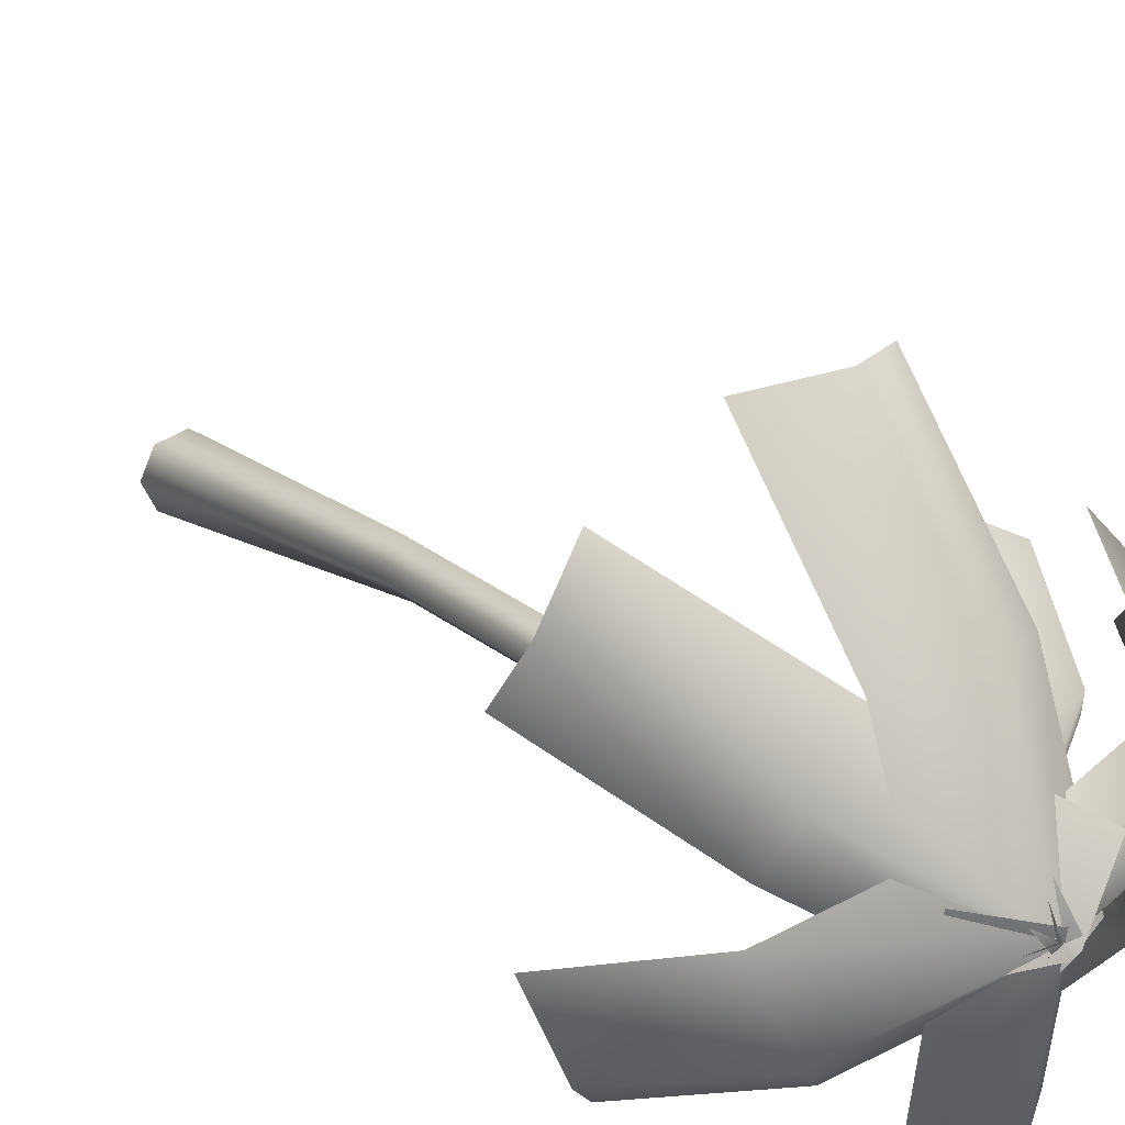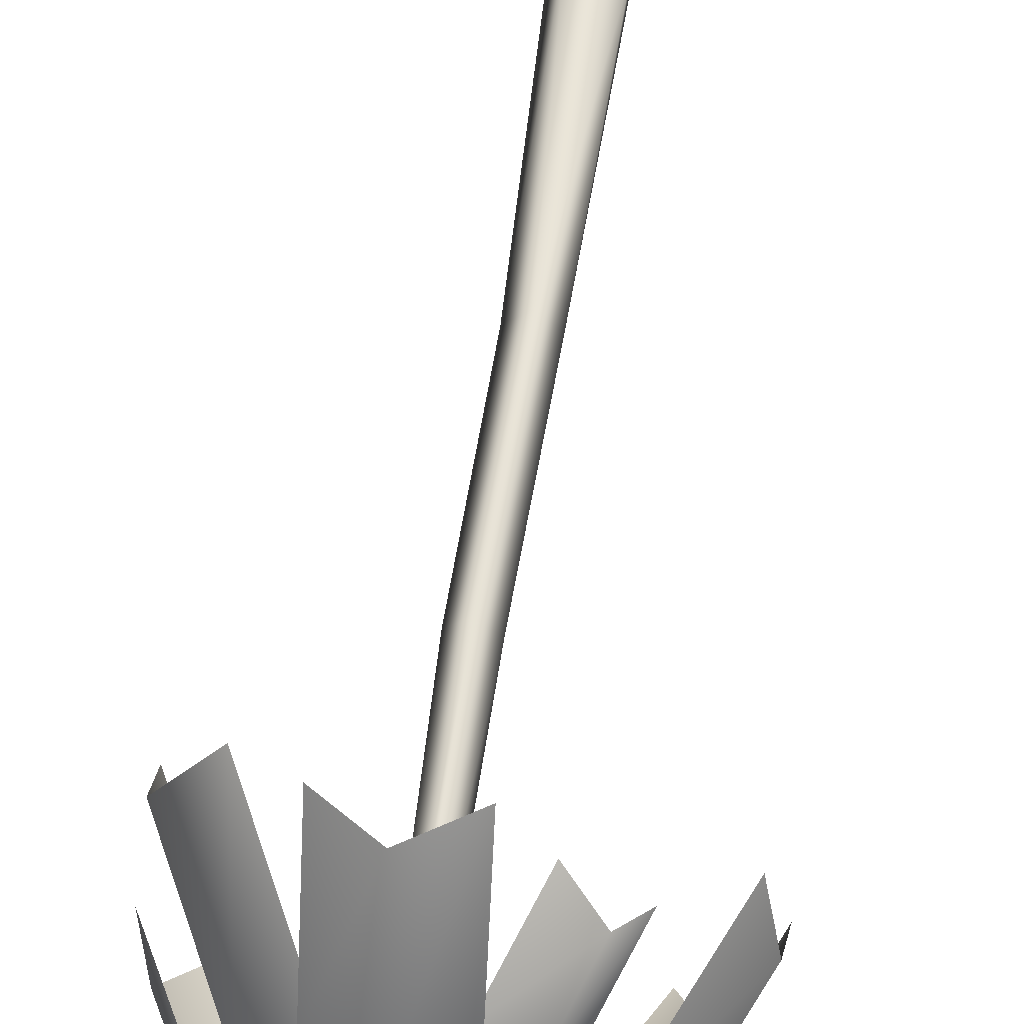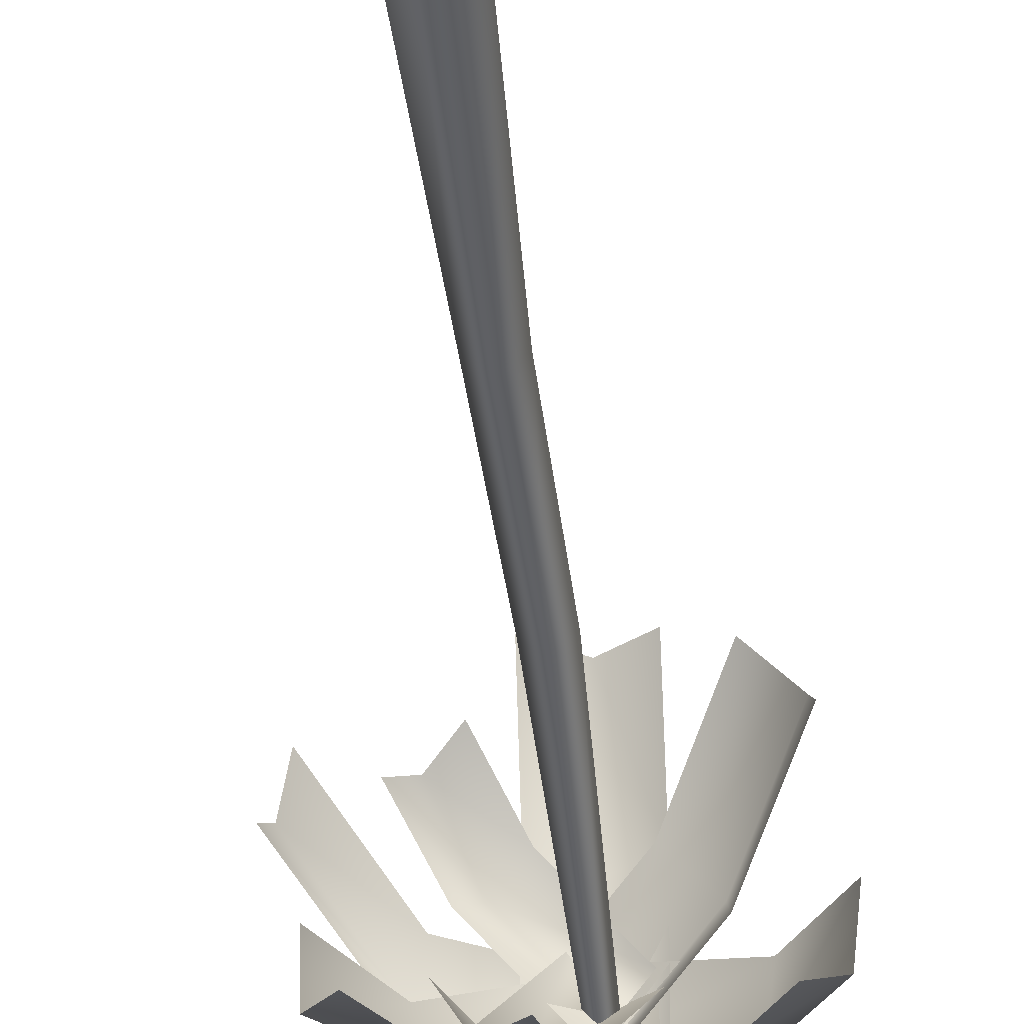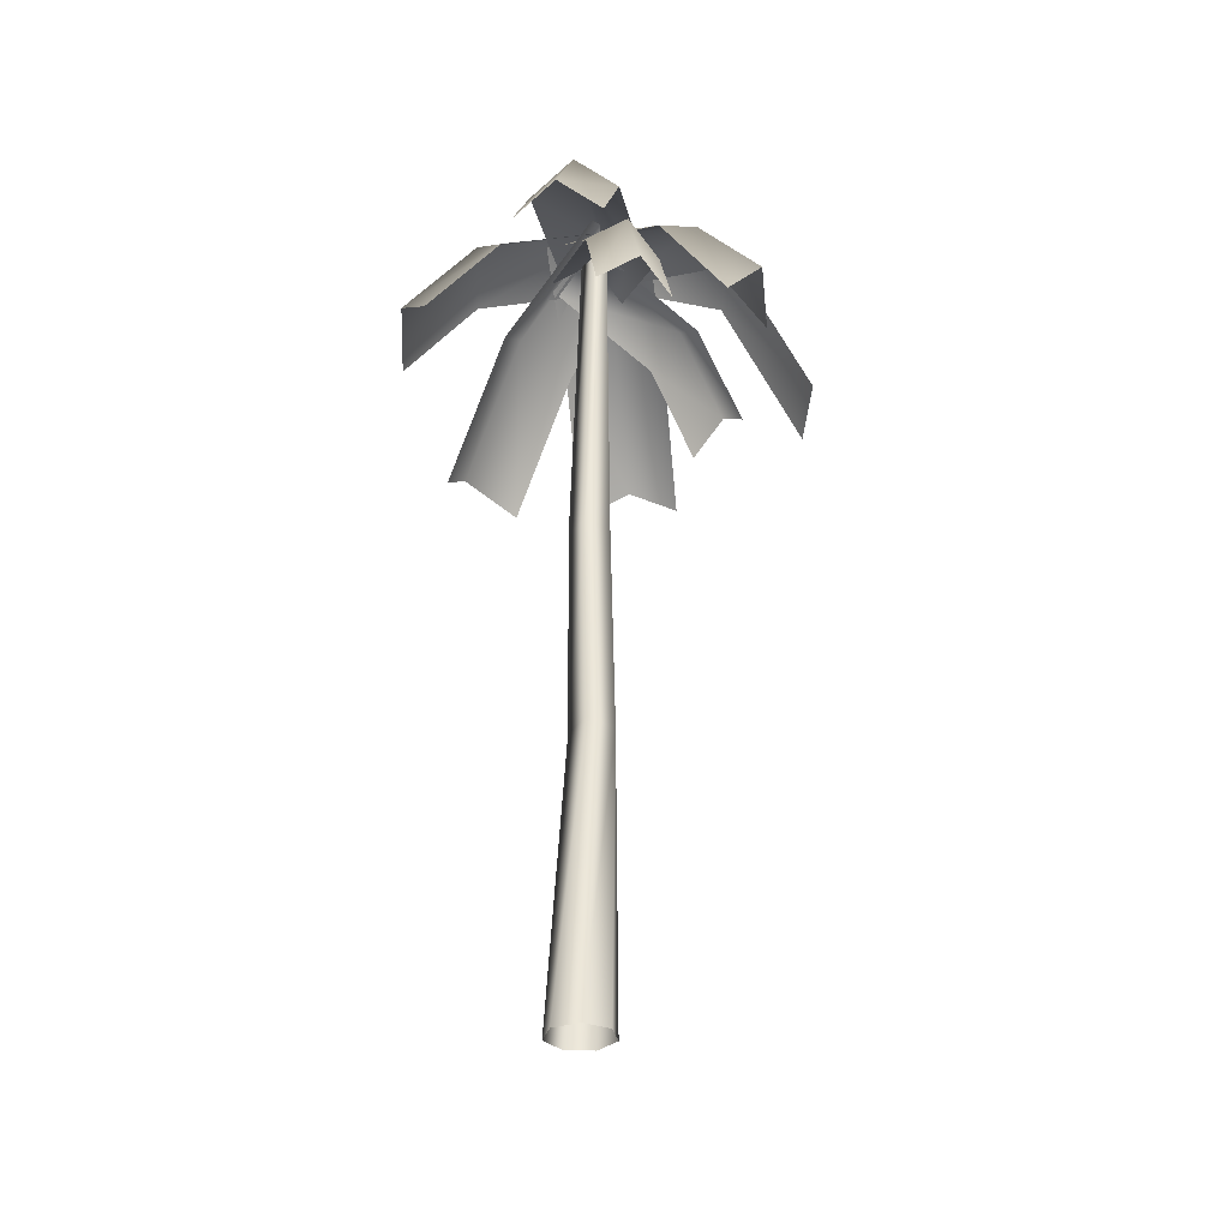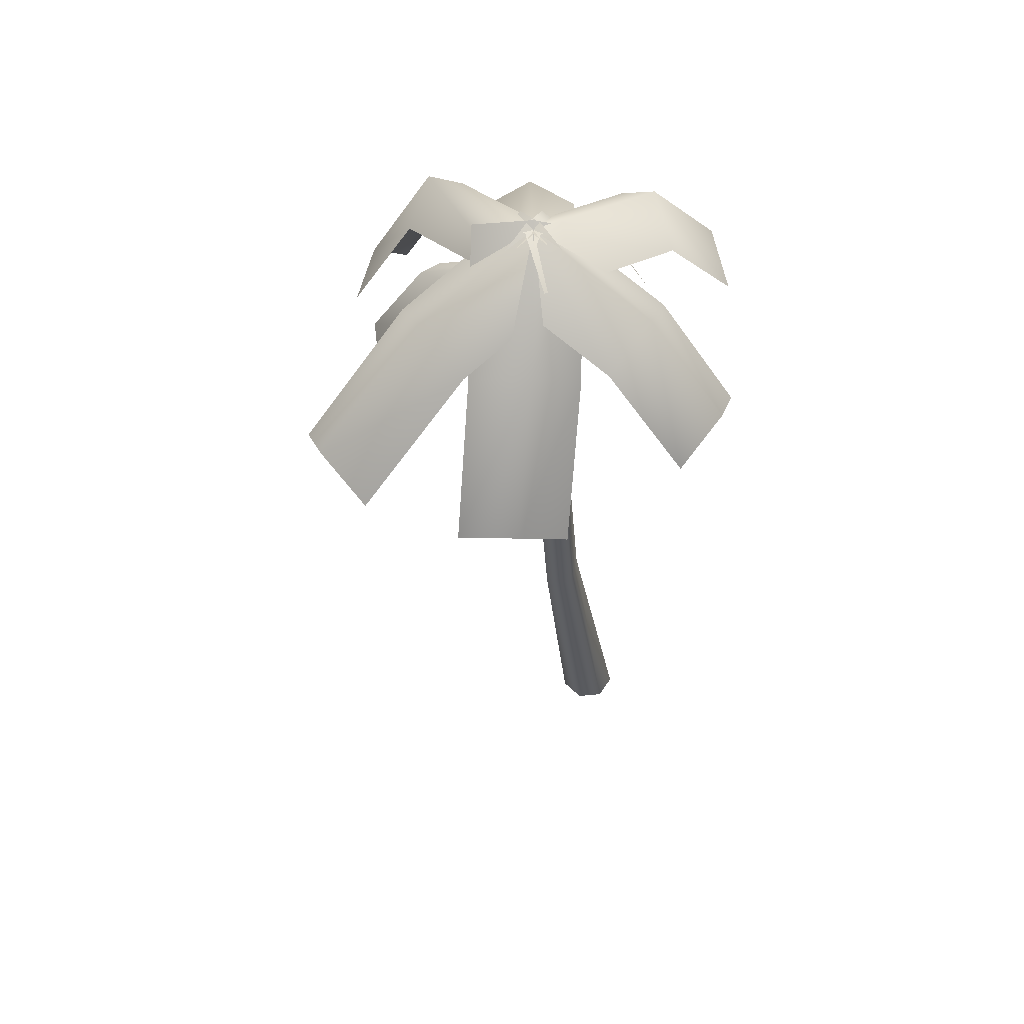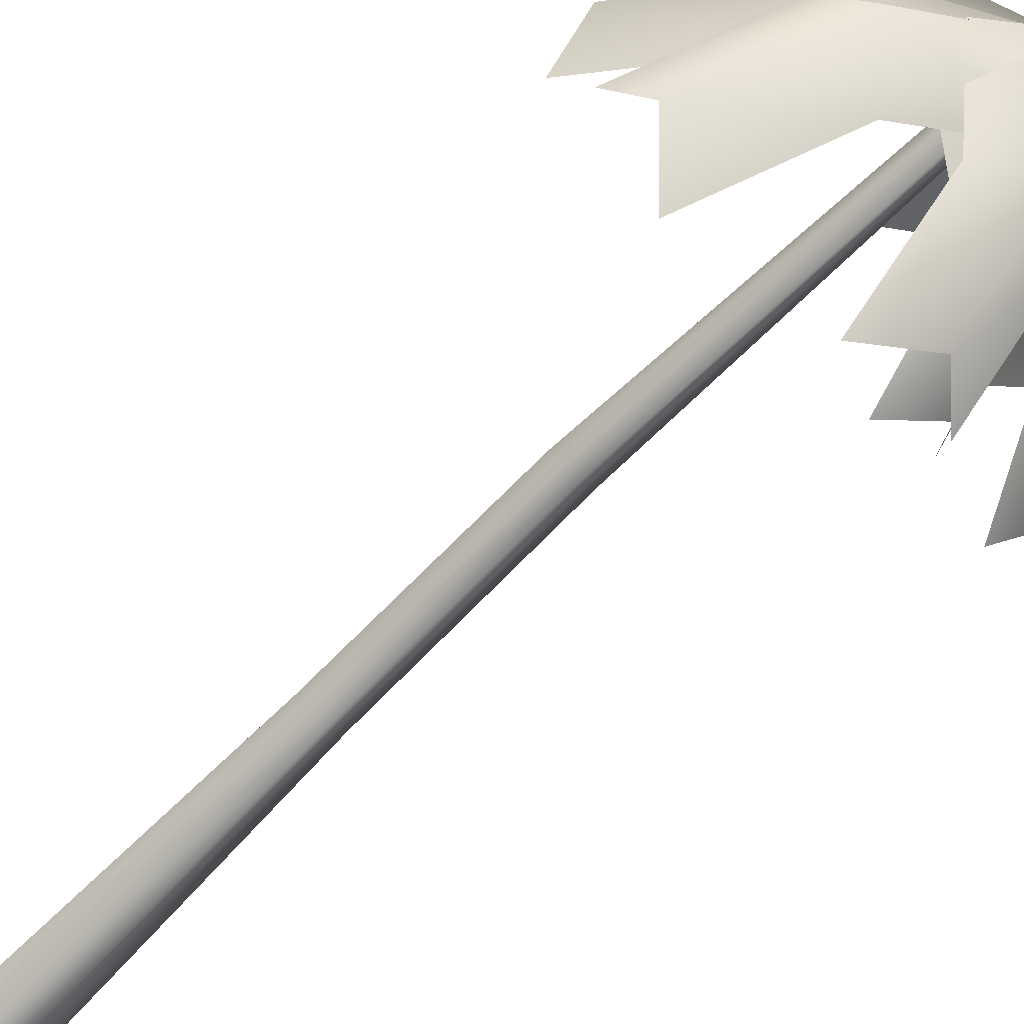
<metadata>
{"format":"obj","ext":"obj","renderer":"f3d","projection":"perspective","resolution":1024,"background":"white","views":[{"elev":25.3,"azim":147.0,"up":"+Z"},{"elev":66.7,"azim":-172.4,"up":"+Z"},{"elev":-54.5,"azim":6.2,"up":"+Z"},{"elev":-32.0,"azim":-169.2,"up":"+Y"},{"elev":54.9,"azim":58.6,"up":"+Y"},{"elev":-57.1,"azim":134.8,"up":"+Z"}]}
</metadata>
<code>
v -0.5757 15.54 2.136
v 0.2127 16.21 2.029
v 0.2127 15.8 -0.5516
v -0.5757 15.12 -0.4439
v 1.001 15.54 2.136
v 1.001 15.12 -0.4439
v 0.2127 14.09 -1.908
v -0.5757 13.42 -1.8
v 1.001 13.42 -1.8
v 0.1374 5.328 0.6178
v 0.5145 5.25 0.9872
v 0.6451 -0.1026 0.1205
v 0.4378 -0.1026 -0.3101
v -0.0282 -0.1026 -0.4165
v -0.2401 5.26 0.9888
v -0.4018 -0.1026 -0.1185
v -0.4018 -0.1026 0.3594
v 0.137 5.182 1.358
v -0.0282 -0.1026 0.6574
v 0.4378 -0.1026 0.5511
v 0.2782 9.29 1.033
v 0.6316 9.257 1.384
v -0.07415 9.267 1.386
v 0.2793 9.234 1.737
v 0.303 15.74 1.559
v 0.5273 15.72 1.783
v 0.07935 15.72 1.783
v 0.3037 15.71 2.007
v -0.5514 15.61 1.218
v 0.0756 16.24 1.932
v 2.261 15.32 0.8393
v 1.634 14.68 0.1252
v 0.2707 15.61 2.862
v 2.456 14.68 1.769
v 3.327 13.37 -0.02956
v 2.7 12.73 -0.7437
v 3.522 12.73 0.9006
v 1.113 15.61 1.413
v 0.2035 16.24 1.71
v 0.3507 15.32 4.149
v 1.26 14.68 3.852
v -0.7348 15.61 1.525
v -0.5876 14.68 3.964
v 0.4746 13.37 6.202
v 1.384 12.73 5.905
v -0.4637 12.73 6.016
v 0.659 15.5 2.395
v 0.3717 16.21 1.819
v -2.107 15.78 2.525
v -1.82 15.07 3.101
v 0.2772 15.58 1.103
v -2.202 15.15 1.81
v -3.427 13.03 3.044
v -3.14 12.32 3.62
v -3.522 12.4 2.329
v 0.1642 15.61 2.72
v 0.3446 16.24 1.941
v -1.757 15 0.6961
v -1.938 14.68 1.474
v 0.9406 15.61 1.409
v -1.161 14.68 0.164
v -2.966 13.08 -0.2712
v -2.914 12.44 0.5552
v -2.416 12.44 -0.6024
v 0.1658 15.6 0.8359
v 0.103 16.28 1.79
v 1.925 14.81 2.954
v 1.988 14.13 1.999
v -0.71 15.84 2.515
v 1.112 14.37 3.678
v 3.146 12.45 3.933
v 3.209 11.77 2.978
v 2.333 12.01 4.657
v -0.07945 14.97 2.456
v 0.3847 15.57 1.982
v -0.6299 14.87 0.1083
v -1.094 14.27 0.5824
v 1.093 15.06 1.788
v 0.07865 14.36 -0.08606
v -0.9907 13.24 -0.7432
v -1.455 12.64 -0.2691
v -0.2821 12.73 -0.9376
v 1.016 14.97 2.037
v 0.4114 15.57 1.763
v -1.002 14.87 3.358
v -0.3977 14.27 3.632
v -0.01365 15.06 1.164
v -1.427 14.36 2.759
v -1.679 13.24 3.988
v -1.074 12.64 4.262
v -2.104 12.73 3.389
f 1 2 3
f 3 4 1
f 2 5 6
f 6 3 2
f 4 3 7
f 7 8 4
f 3 6 9
f 9 7 3
f 10 11 12
f 10 12 13
f 10 13 14
f 15 10 14
f 15 14 16
f 15 16 17
f 18 15 17
f 18 17 19
f 18 19 20
f 20 12 11
f 11 18 20
f 11 10 21
f 21 22 11
f 10 15 23
f 23 21 10
f 15 18 24
f 24 23 15
f 18 11 22
f 22 24 18
f 22 21 25
f 25 26 22
f 21 23 27
f 27 25 21
f 23 24 28
f 28 27 23
f 24 22 26
f 26 28 24
f 29 30 31
f 31 32 29
f 30 33 34
f 34 31 30
f 32 31 35
f 35 36 32
f 31 34 37
f 37 35 31
f 38 39 40
f 40 41 38
f 39 42 43
f 43 40 39
f 41 40 44
f 44 45 41
f 40 43 46
f 46 44 40
f 47 48 49
f 49 50 47
f 48 51 52
f 52 49 48
f 50 49 53
f 53 54 50
f 49 52 55
f 55 53 49
f 56 57 58
f 58 59 56
f 57 60 61
f 61 58 57
f 59 58 62
f 62 63 59
f 58 61 64
f 64 62 58
f 65 66 67
f 67 68 65
f 66 69 70
f 70 67 66
f 68 67 71
f 71 72 68
f 67 70 73
f 73 71 67
f 74 75 76
f 76 77 74
f 75 78 79
f 79 76 75
f 77 76 80
f 80 81 77
f 76 79 82
f 82 80 76
f 83 84 85
f 85 86 83
f 84 87 88
f 88 85 84
f 86 85 89
f 89 90 86
f 85 88 91
f 91 89 85

</code>
